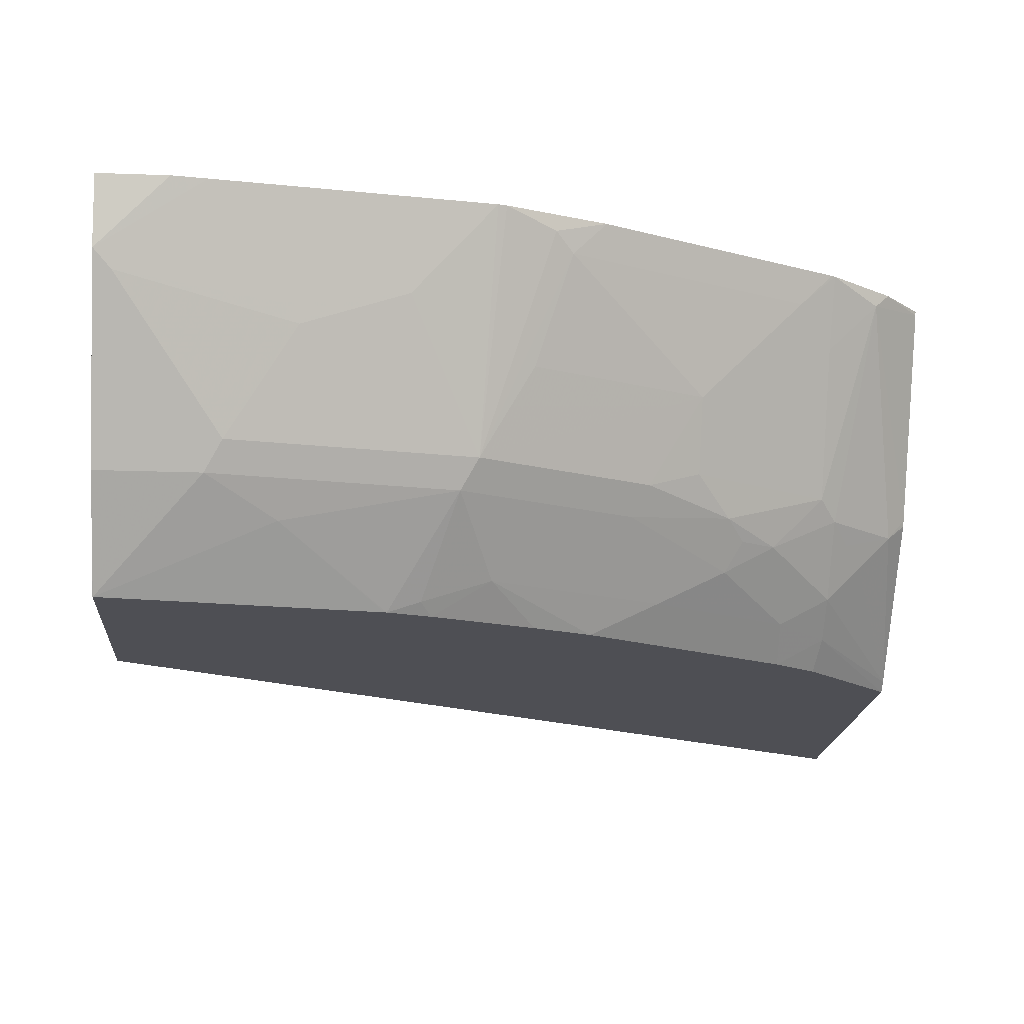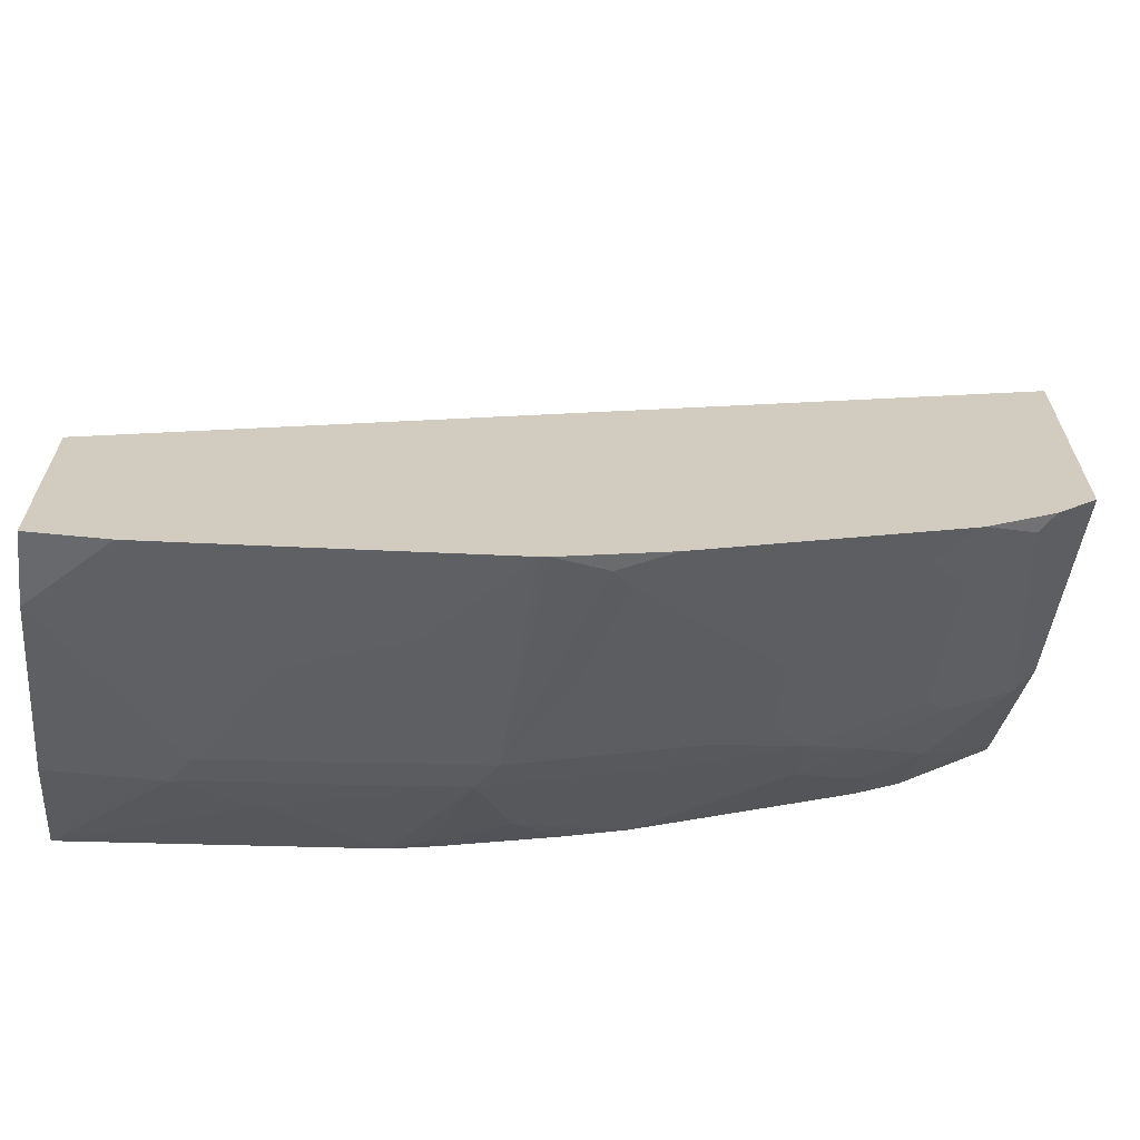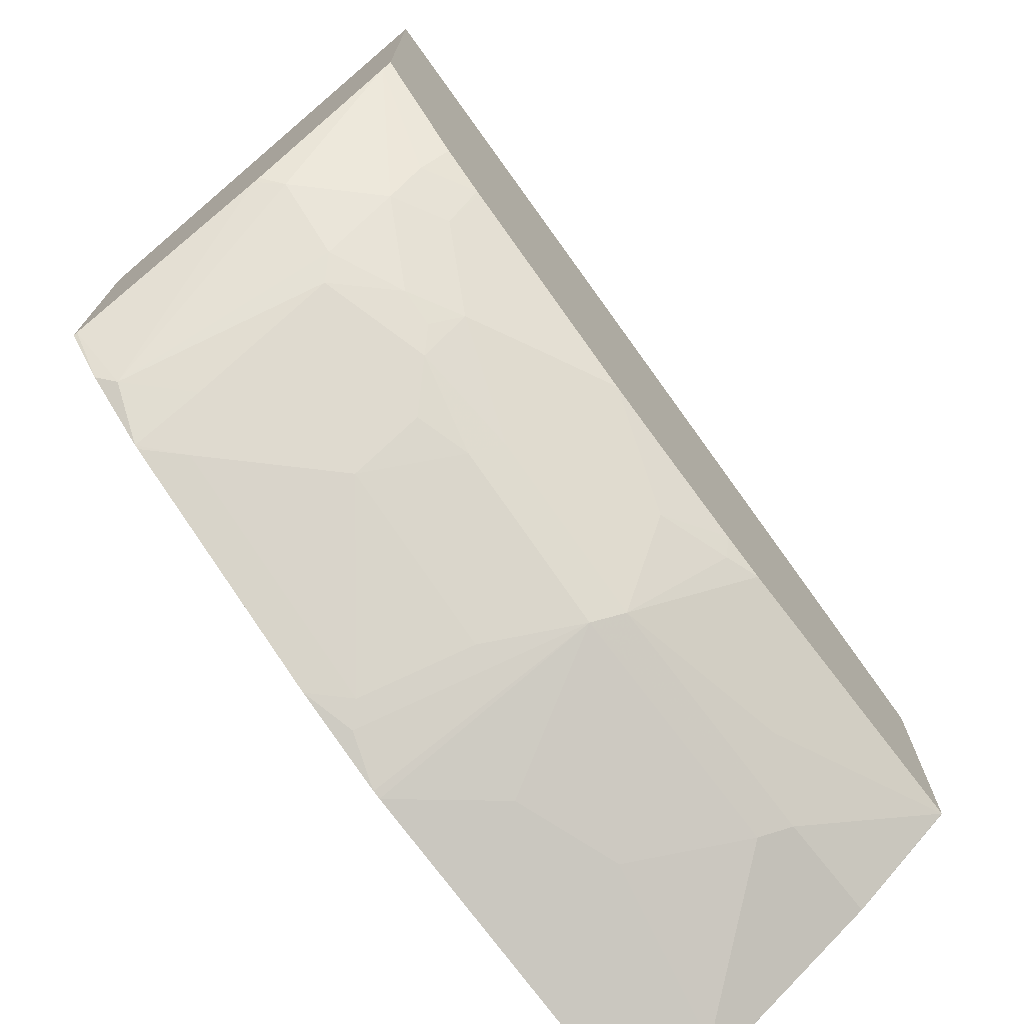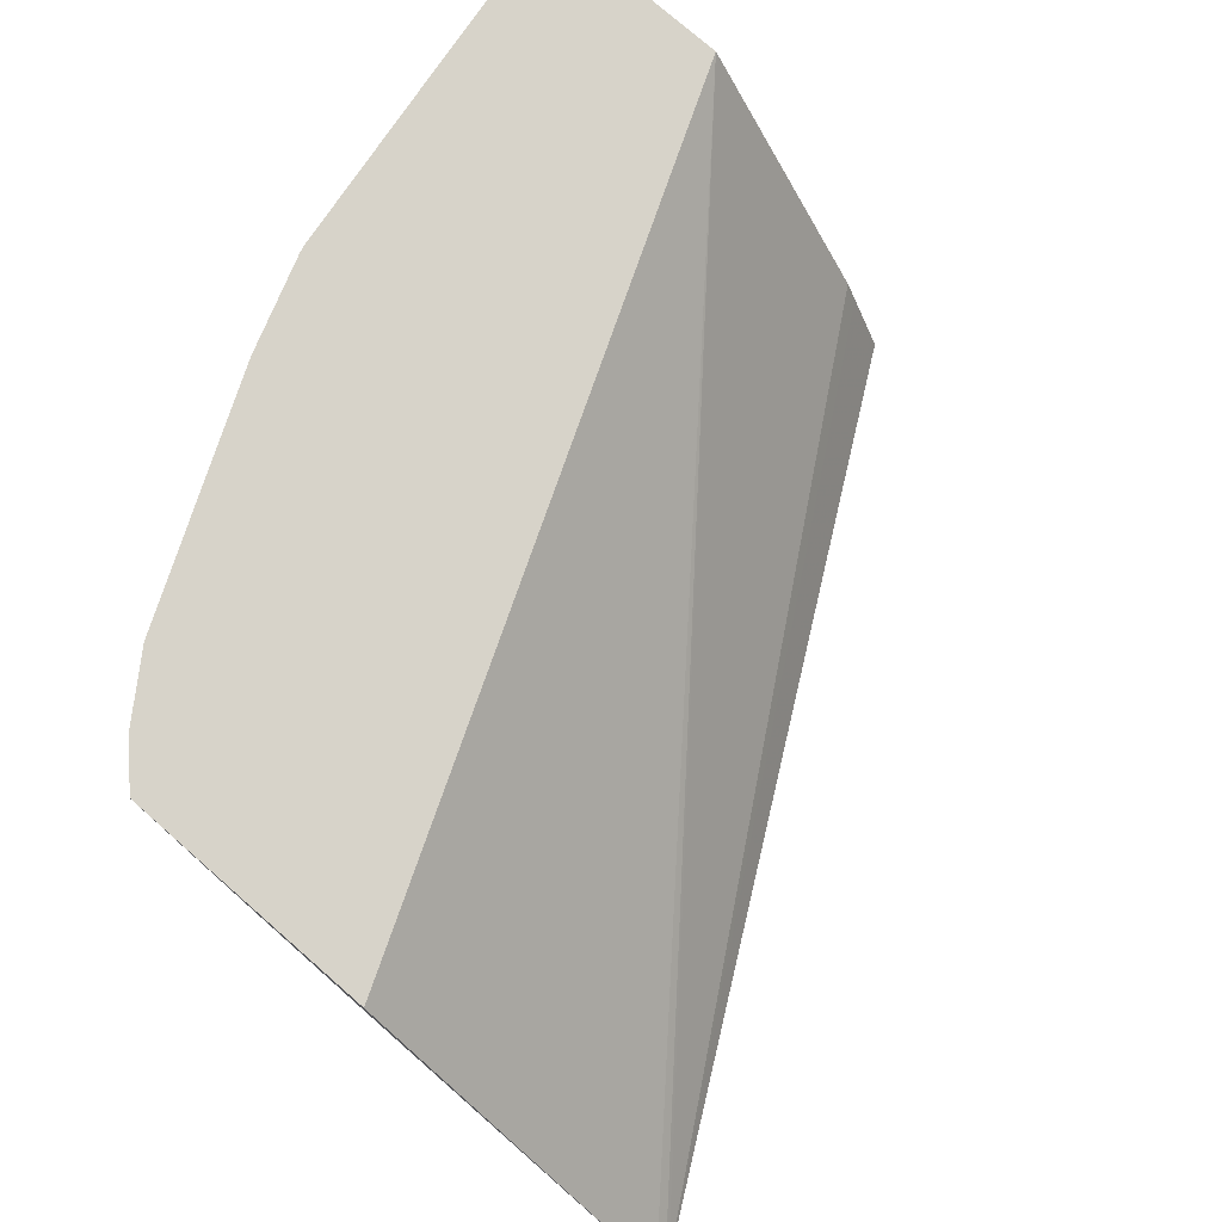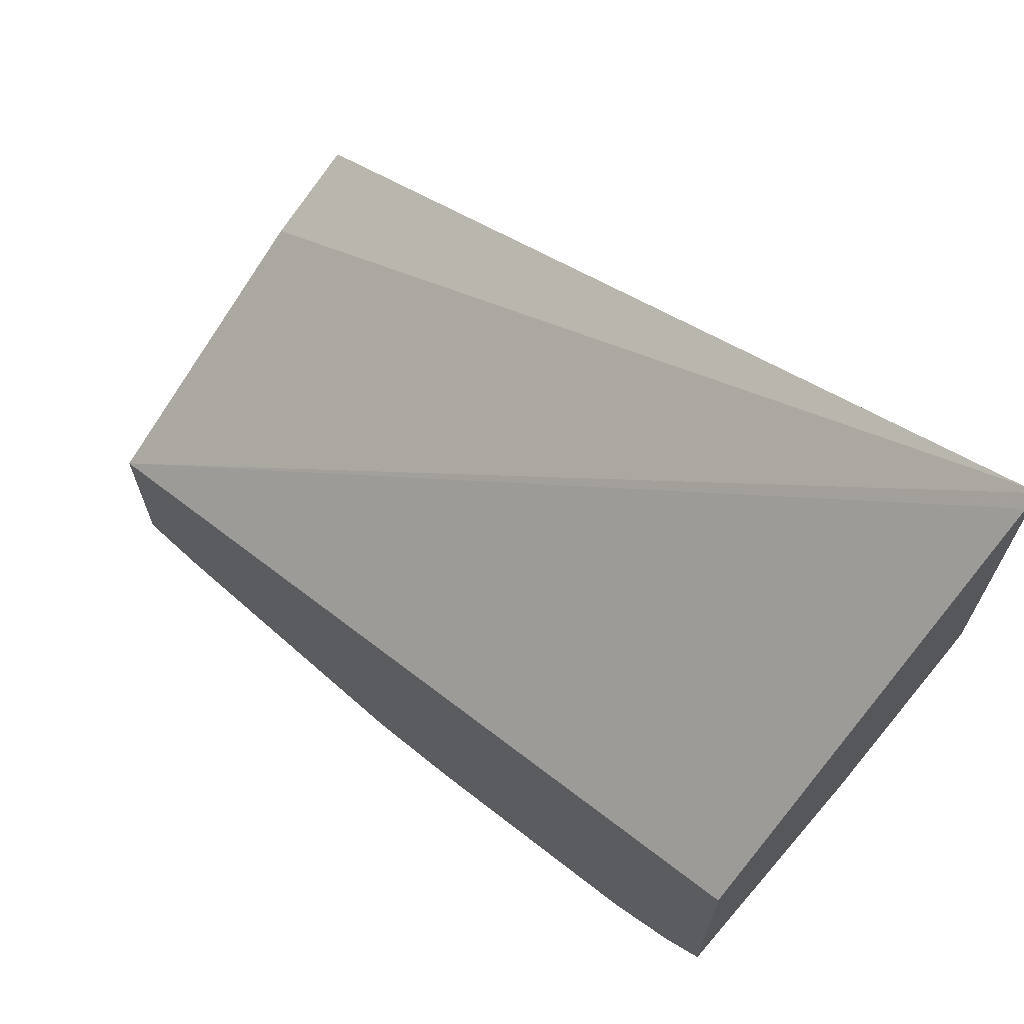
<metadata>
{"format":"obj","ext":"obj","renderer":"f3d","projection":"perspective","resolution":1024,"background":"white","views":[{"elev":-18.3,"azim":175.9,"up":"+Y"},{"elev":-66.5,"azim":174.4,"up":"+Z"},{"elev":-73.6,"azim":-51.7,"up":"+Z"},{"elev":76.4,"azim":-48.9,"up":"+Y"},{"elev":68.6,"azim":-137.3,"up":"+Z"}]}
</metadata>
<code>
v -0.4588 -0.08231 -0.3368
v -0.4588 -0.07526 -0.3428
v -0.4588 -0.08231 -0.5346
v -0.4578 -0.08231 -0.3374
v 0.0001408 0.1134 -0.7052
v -0.4588 0.1134 -0.5209
v -0.4588 -0.07731 -0.54
v -0.4101 -0.06676 -0.596
v -0.4066 -0.08231 -0.5822
v -0.4517 -0.08231 -0.3404
v 0.0001408 0.1134 -0.8101
v 0.0001408 -0.03177 -0.604
v -0.4588 0.1134 -0.6214
v -0.4588 -0.00102 -0.6088
v -0.4482 -0.009527 -0.6151
v -0.4291 -0.02861 -0.6151
v -0.4101 -0.04767 -0.6151
v -0.3814 -0.06358 -0.6167
v -0.3825 -0.08231 -0.5973
v 0.0001408 -0.08231 -0.5787
v 0.0001408 -0.0444 -0.5976
v 0.0001408 0.07642 -0.8011
v -3.891e-05 0.07629 -0.8011
v -0.03818 0.1134 -0.8101
v -0.4588 0.1134 -0.666
v -0.4588 0.1134 -0.666
v -0.4588 1.478e-05 -0.6097
v -0.4196 -0.01907 -0.6294
v -0.4588 0.00308 -0.6114
v -0.4291 0.1049 -0.6914
v -0.4101 -0.009527 -0.6437
v -0.3719 -0.02861 -0.6532
v -0.3433 -0.04449 -0.6549
v -0.3804 -0.08231 -0.5983
v -0.3052 -0.06358 -0.6549
v 0.0001408 -0.08231 -0.7122
v 0.0001408 0.07627 -0.801
v -0.009563 0.06675 -0.7963
v -0.09541 0.05721 -0.782
v -0.05723 0.09535 -0.8011
v -0.05723 0.1134 -0.8079
v 0.0001408 0.06364 -0.7947
v 0.0001408 0.02542 -0.7757
v 0.0001408 0.01272 -0.7693
v -0.01909 0.01272 -0.7693
v -0.4581 0.1134 -0.6669
v -0.4588 0.1114 -0.6655
v -0.4588 0.01906 -0.6194
v -0.4376 0.1134 -0.6872
v -0.4016 0.1134 -0.7116
v -0.4005 0.07629 -0.6938
v -0.4005 1.478e-05 -0.6557
v -0.3433 -0.01907 -0.6747
v -0.3528 -0.02861 -0.6628
v -0.2861 -0.02543 -0.693
v -0.1907 -0.02543 -0.7311
v -0.2098 -0.06358 -0.693
v -0.3052 -0.08231 -0.636
v -0.267 -0.08231 -0.655
v -0.2681 -0.08231 -0.6545
v -3.891e-05 -0.08231 -0.7122
v 0.0001408 -0.02543 -0.7502
v -0.06679 -0.009527 -0.7581
v -0.1049 0.04768 -0.7772
v -0.05723 -0.02543 -0.7502
v -0.1155 0.1134 -0.8006
v -0.1622 0.06675 -0.7772
v -0.3995 0.1134 -0.7126
v -0.3814 0.09535 -0.7129
v -0.3242 1.478e-05 -0.6938
v -0.3624 0.07629 -0.7129
v -0.3242 0.03814 -0.7129
v -0.2956 -0.009527 -0.7009
v -0.2003 -0.009527 -0.7391
v -0.09541 -0.04449 -0.7311
v -0.1536 -0.08231 -0.693
v -0.1717 -0.07628 -0.6938
v -0.1777 -0.08231 -0.6863
v -0.2349 -0.08231 -0.6672
v -0.1526 -0.08231 -0.6932
v -0.2068 0.1134 -0.789
v -0.266 0.1134 -0.7698
v -0.2479 0.09535 -0.7701
v -0.2289 0.03814 -0.751
v -0.2384 0.1049 -0.7772
v -0.2114 0.1134 -0.7881
f 36 61 62
f 35 60 58
f 46 49 47
f 35 57 59
f 34 35 58
f 33 57 35
f 35 59 60
f 38 63 64
f 39 64 67
f 38 45 65
f 38 65 63
f 39 66 40
f 39 67 66
f 40 66 41
f 44 62 65
f 33 56 57
f 44 65 45
f 38 64 39
f 33 55 56
f 29 48 30
f 33 54 53
f 23 37 42
f 50 68 69
f 23 42 43
f 23 43 44
f 23 44 45
f 23 45 38
f 25 46 26
f 26 46 47
f 30 47 49
f 30 49 50
f 30 50 51
f 30 51 52
f 30 52 31
f 30 48 47
f 32 52 53
f 32 53 54
f 32 54 33
f 33 53 55
f 50 69 51
f 69 83 71
f 52 70 53
f 67 74 81
f 68 82 83
f 68 83 69
f 70 72 73
f 71 83 72
f 72 83 84
f 72 84 74
f 72 74 73
f 74 84 83
f 74 83 85
f 74 85 86
f 74 86 81
f 75 80 76
f 76 78 77
f 82 86 85
f 82 85 83
f 23 41 24
f 66 67 81
f 64 74 67
f 63 74 64
f 63 65 74
f 52 69 71
f 52 71 72
f 52 72 70
f 53 70 73
f 53 73 55
f 55 73 74
f 55 74 56
f 56 74 65
f 51 69 52
f 56 65 75
f 56 76 77
f 56 77 57
f 57 77 78
f 57 78 79
f 57 79 59
f 61 75 65
f 61 65 62
f 61 80 75
f 56 75 76
f 23 40 41
f 31 52 32
f 23 38 39
f 1 36 20
f 1 20 10
f 1 10 4
f 1 4 5
f 1 5 2
f 2 5 6
f 3 7 8
f 3 8 9
f 4 10 5
f 5 11 24
f 5 24 41
f 5 41 66
f 5 66 81
f 5 81 86
f 5 86 82
f 5 82 68
f 5 68 50
f 1 61 36
f 1 80 61
f 1 76 80
f 1 78 76
f 23 39 40
f 1 2 6
f 1 6 13
f 1 13 26
f 1 26 47
f 1 47 48
f 1 48 29
f 1 27 14
f 5 50 49
f 1 14 7
f 1 3 9
f 1 9 19
f 1 19 34
f 1 34 58
f 1 58 60
f 1 60 59
f 1 59 79
f 1 79 78
f 1 7 3
f 5 49 46
f 1 29 27
f 5 25 13
f 11 23 24
f 13 25 26
f 14 27 15
f 15 28 16
f 15 27 29
f 15 29 30
f 15 30 31
f 15 31 28
f 16 28 17
f 17 28 31
f 17 31 32
f 17 32 33
f 18 34 19
f 18 33 35
f 18 35 34
f 5 46 25
f 22 37 23
f 11 22 23
f 10 21 12
f 17 33 18
f 8 19 9
f 10 20 21
f 5 12 21
f 5 21 20
f 5 36 62
f 5 62 44
f 5 13 6
f 5 44 43
f 5 43 42
f 5 42 37
f 5 20 36
f 5 22 11
f 8 18 19
f 5 37 22
f 8 17 18
f 7 17 8
f 5 10 12
f 7 16 17
f 7 15 16
f 7 14 15

</code>
